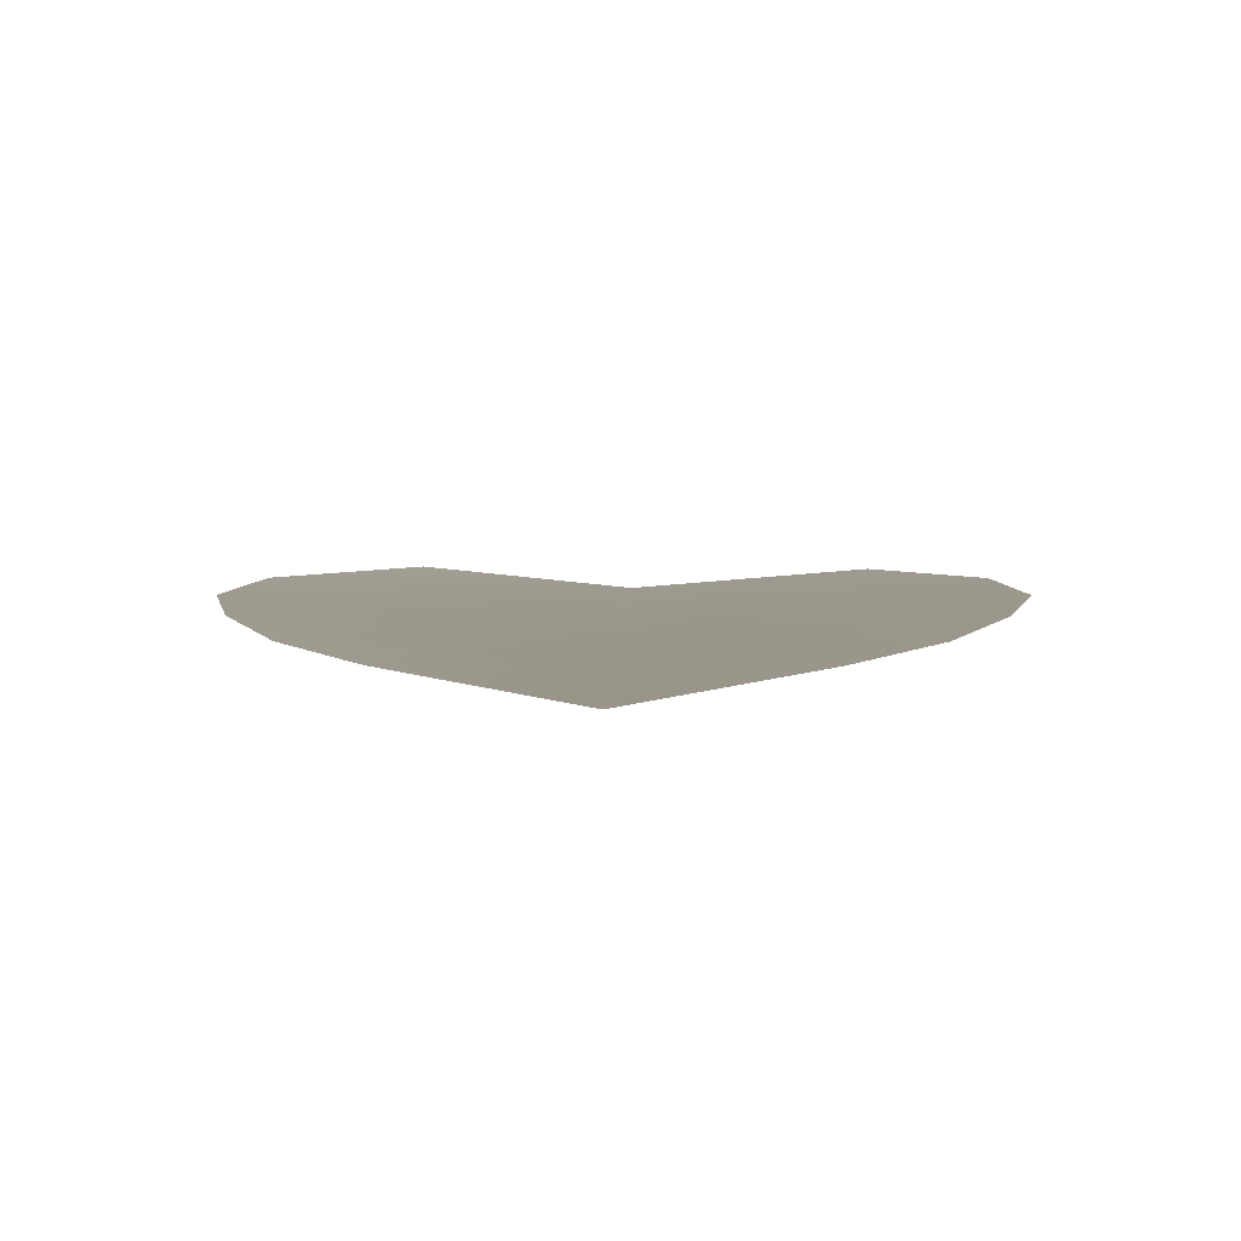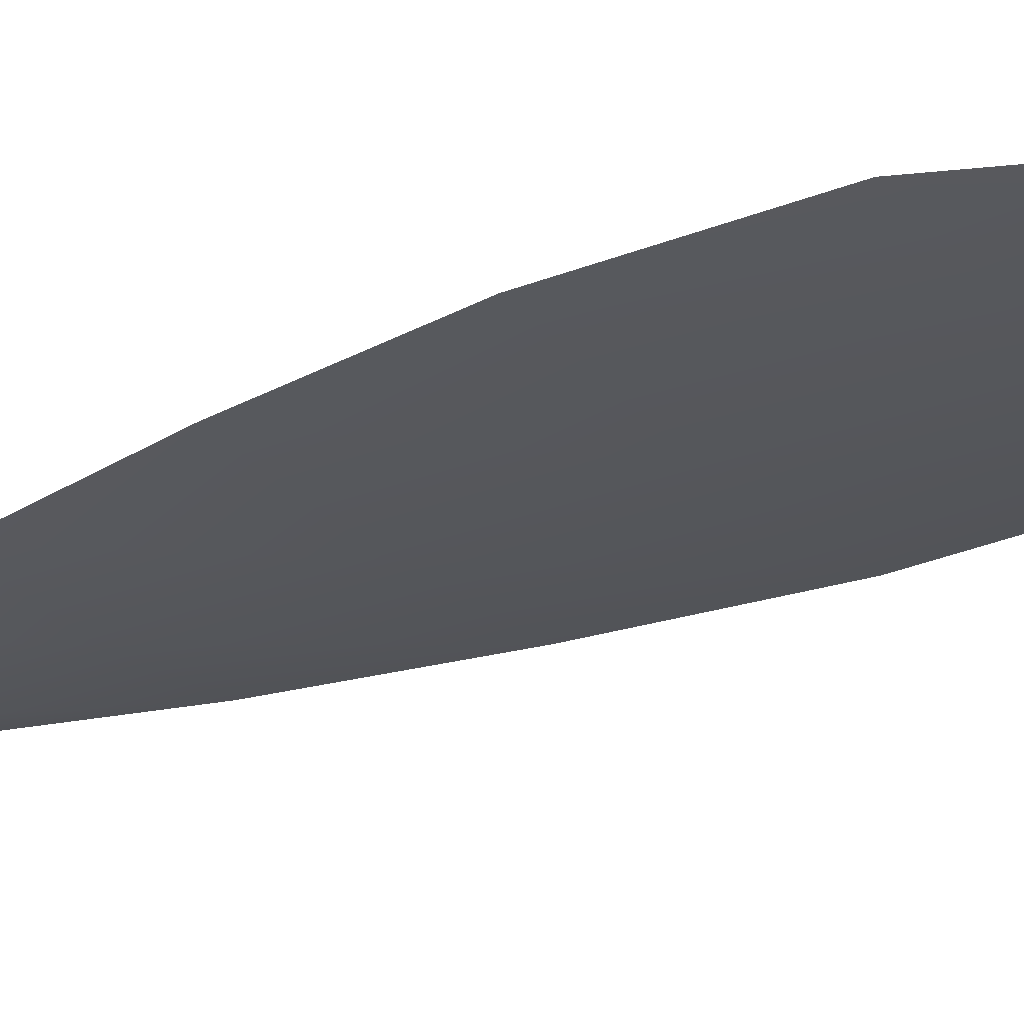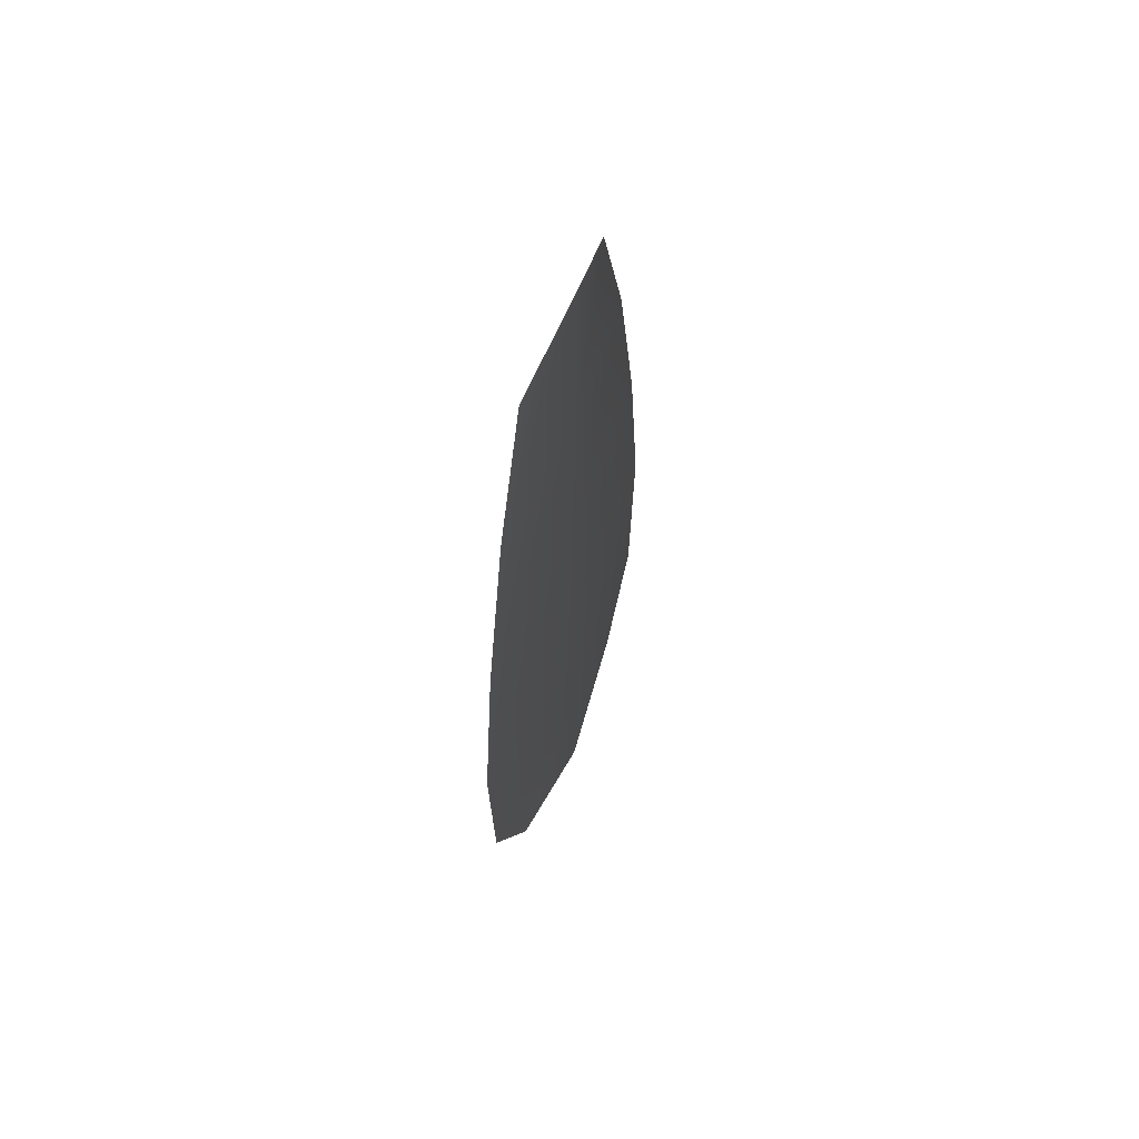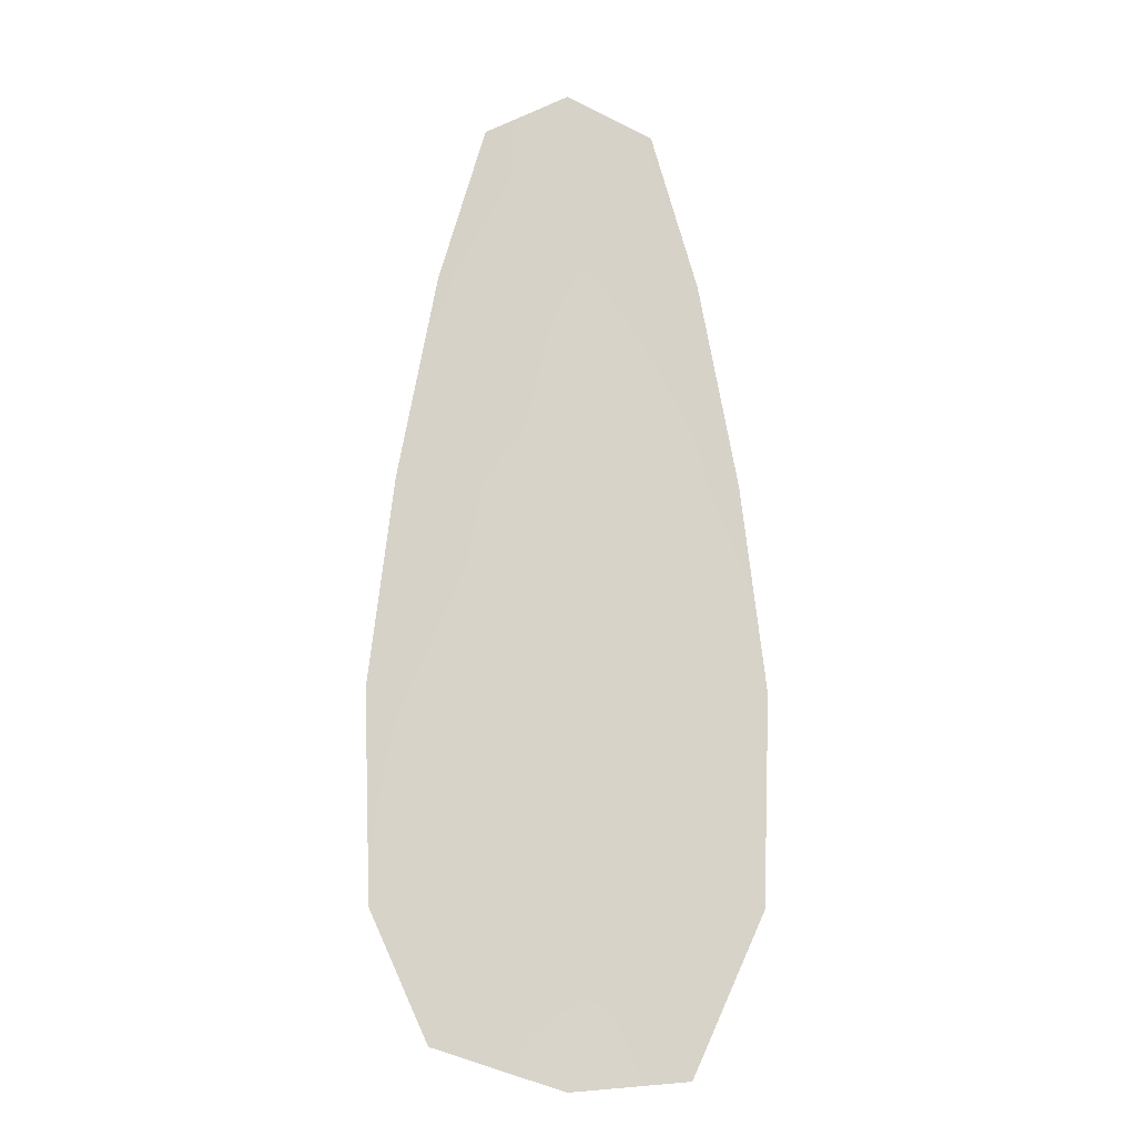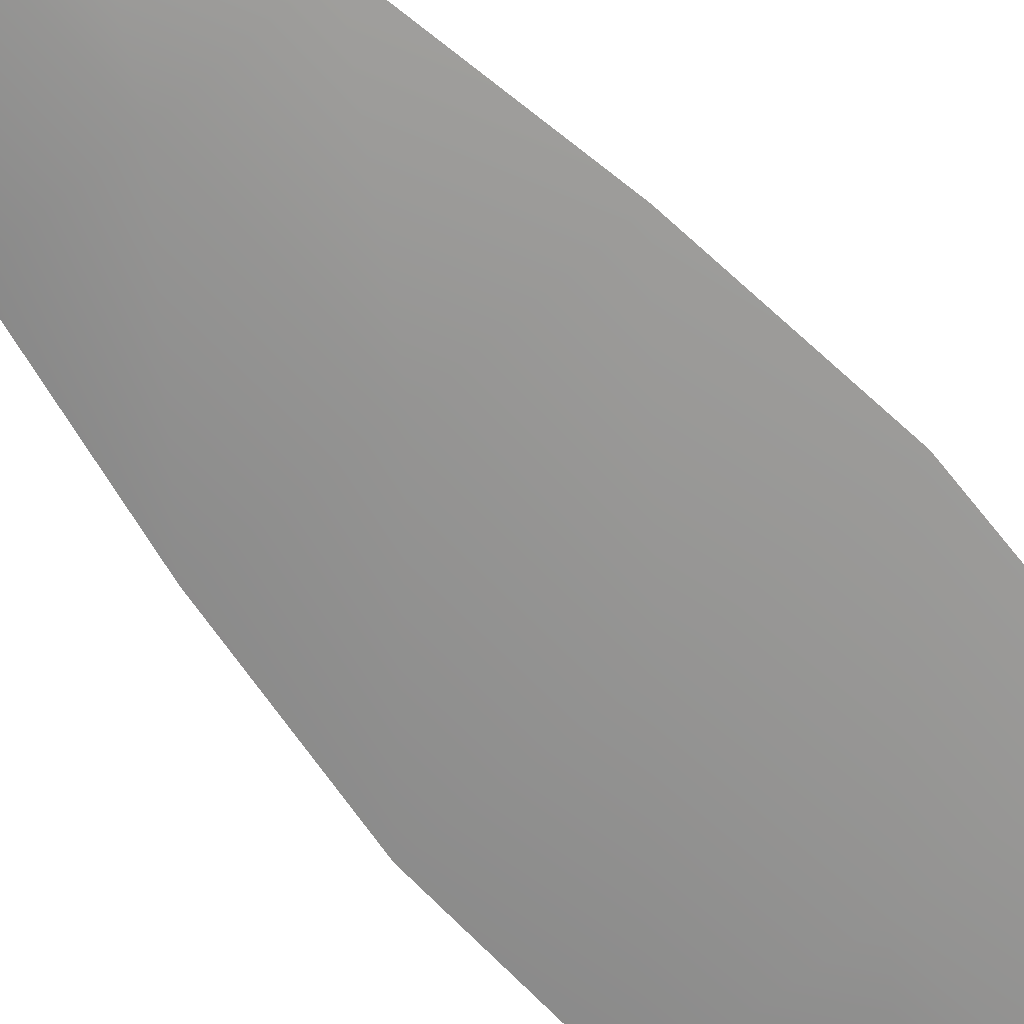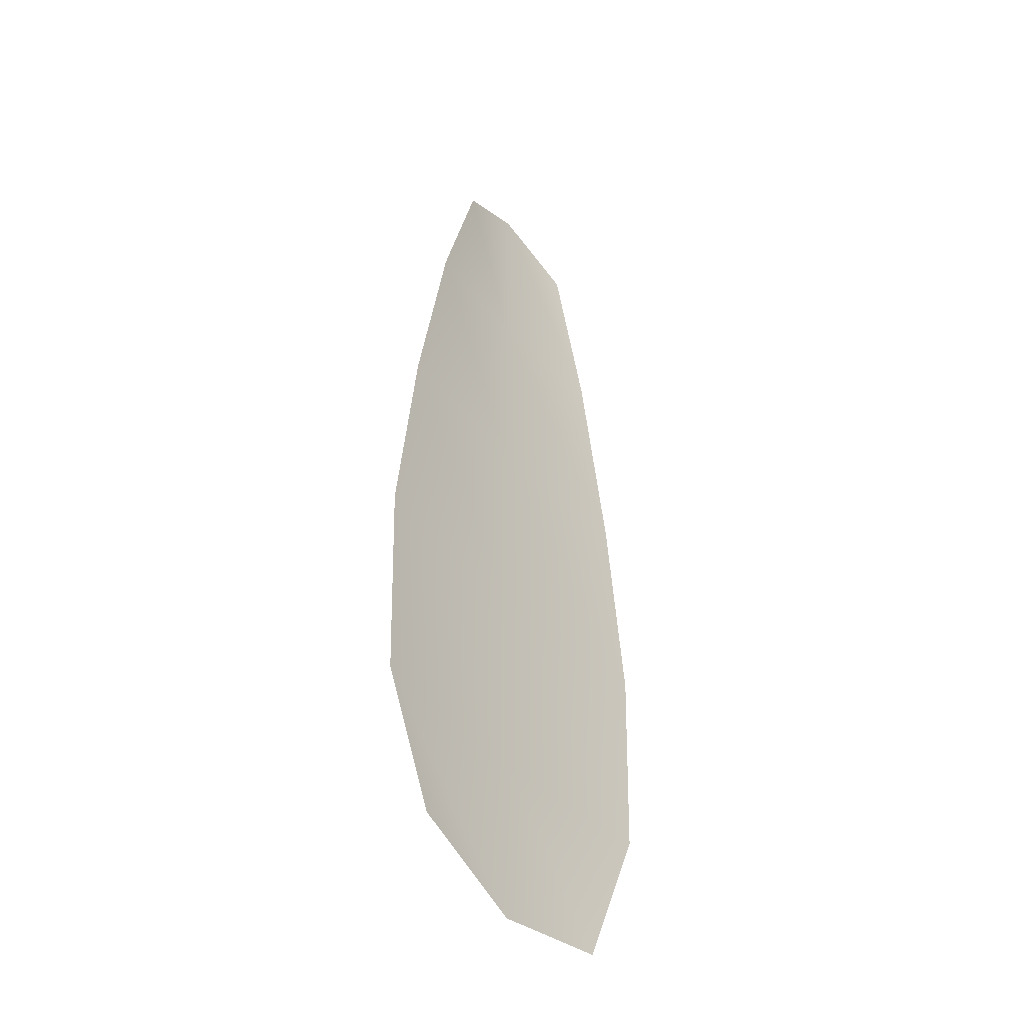
<metadata>
{"format":"obj","ext":"obj","renderer":"f3d","projection":"perspective","resolution":1024,"background":"white","views":[{"elev":2.8,"azim":-179.3,"up":"+Z"},{"elev":-26.4,"azim":-56.2,"up":"+Z"},{"elev":64.5,"azim":113.0,"up":"+Y"},{"elev":-12.3,"azim":-5.6,"up":"+Y"},{"elev":-66.9,"azim":-139.3,"up":"+Z"},{"elev":-42.6,"azim":-52.0,"up":"+Y"}]}
</metadata>
<code>
o feather_flight_secondary_019
v 0.1241 0.1803 0.03212
v 0.1154 0.1803 0.03212
v 0.1257 0.1319 0.03212
v 0.113 0.1335 0.03212
v 0.1198 0.1828 0.03148
v 0.1198 0.1314 0.03148
v 0.1265 0.1721 0.03212
v 0.1285 0.1614 0.03212
v 0.1298 0.1508 0.03212
v 0.1294 0.1401 0.03212
v 0.1101 0.1401 0.03212
v 0.1097 0.1508 0.03212
v 0.111 0.1614 0.03212
v 0.113 0.1721 0.03212
v 0.1198 0.1721 0.03148
v 0.1198 0.1614 0.03148
v 0.1198 0.1508 0.03148
v 0.1198 0.1401 0.03148
f 18 10 3 6
f 11 18 6 4
f 5 1 7 15
f 15 7 8 16
f 16 8 9 17
f 17 9 10 18
f 2 5 15 14
f 14 15 16 13
f 13 16 17 12
f 12 17 18 11

</code>
